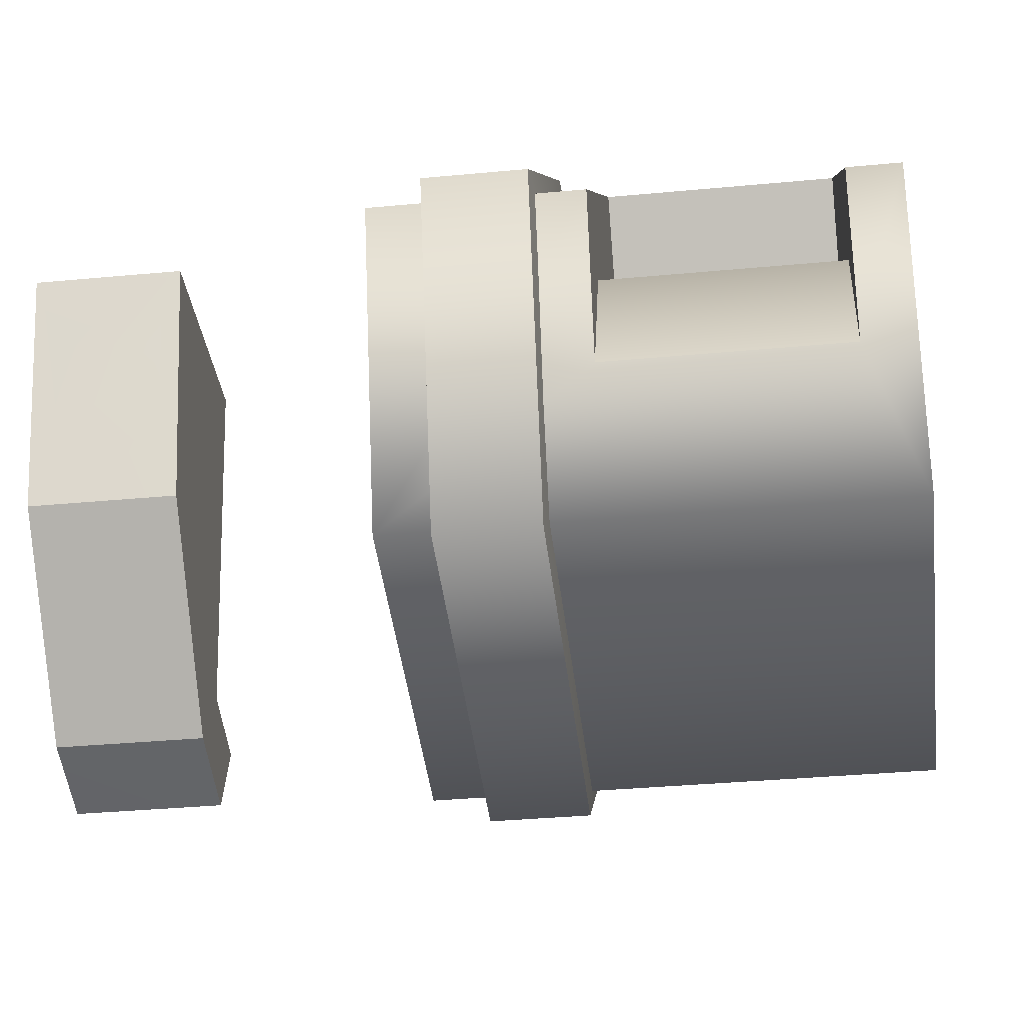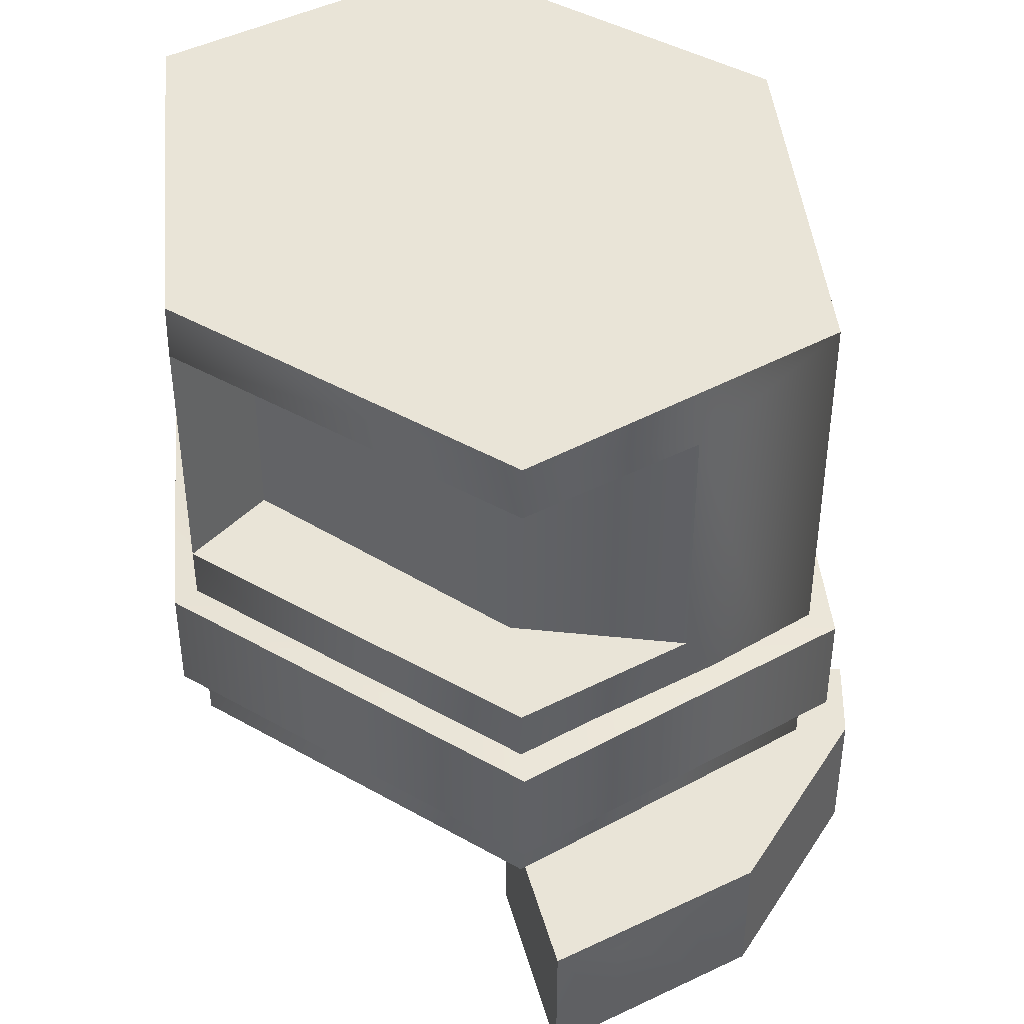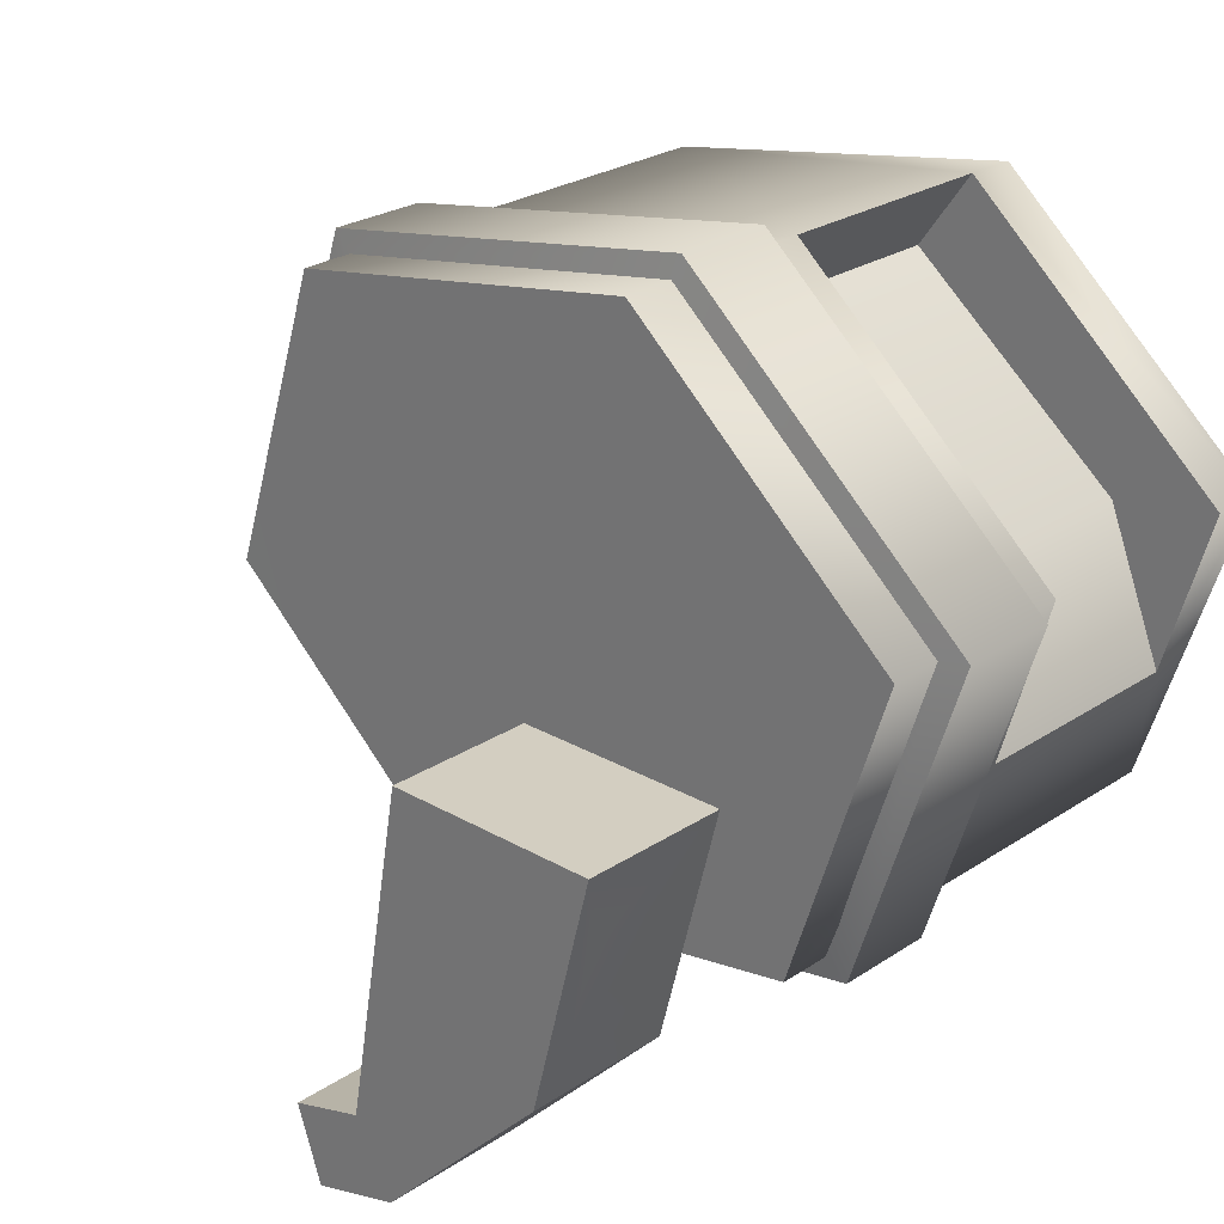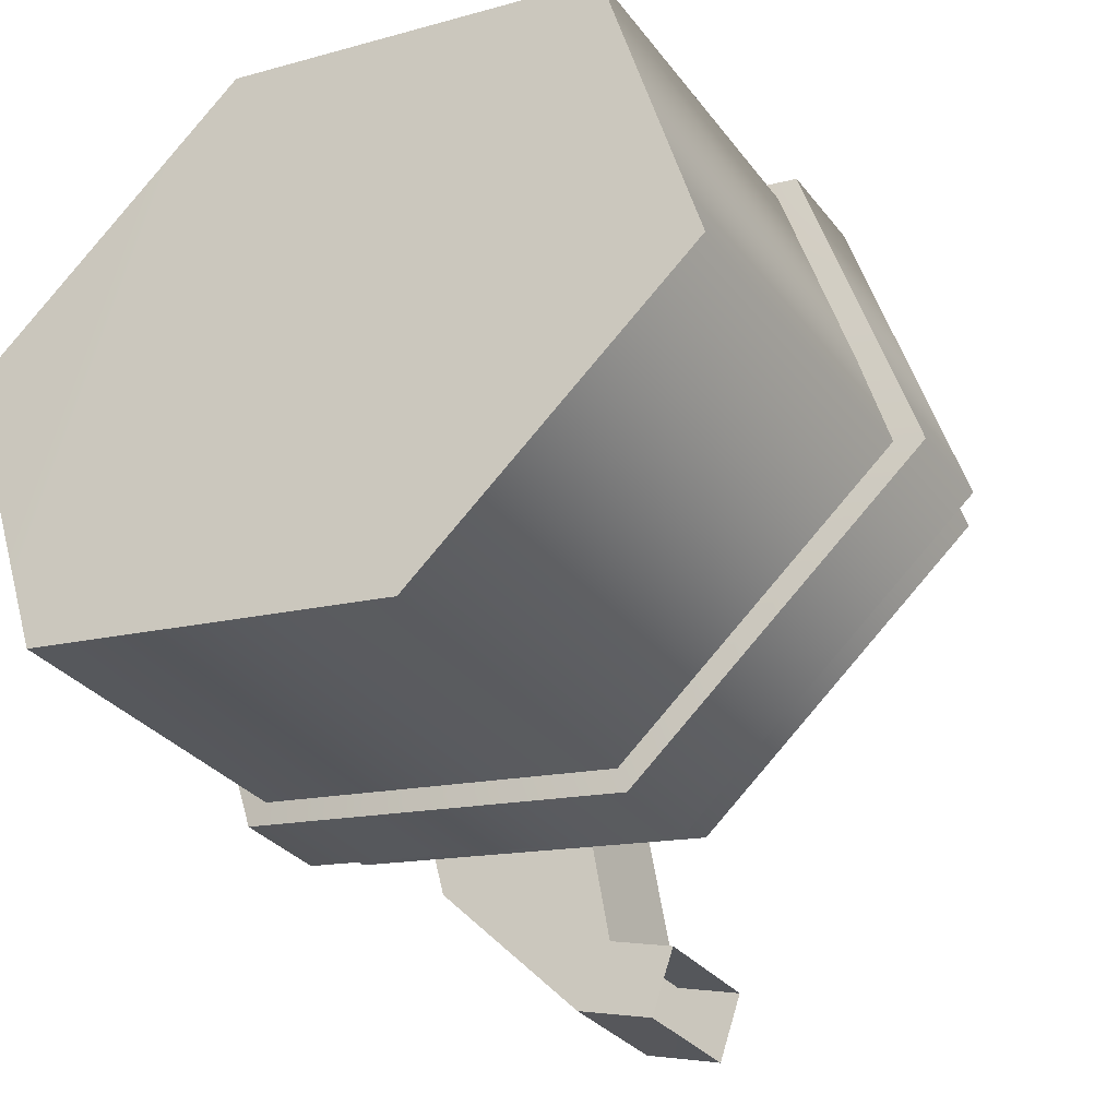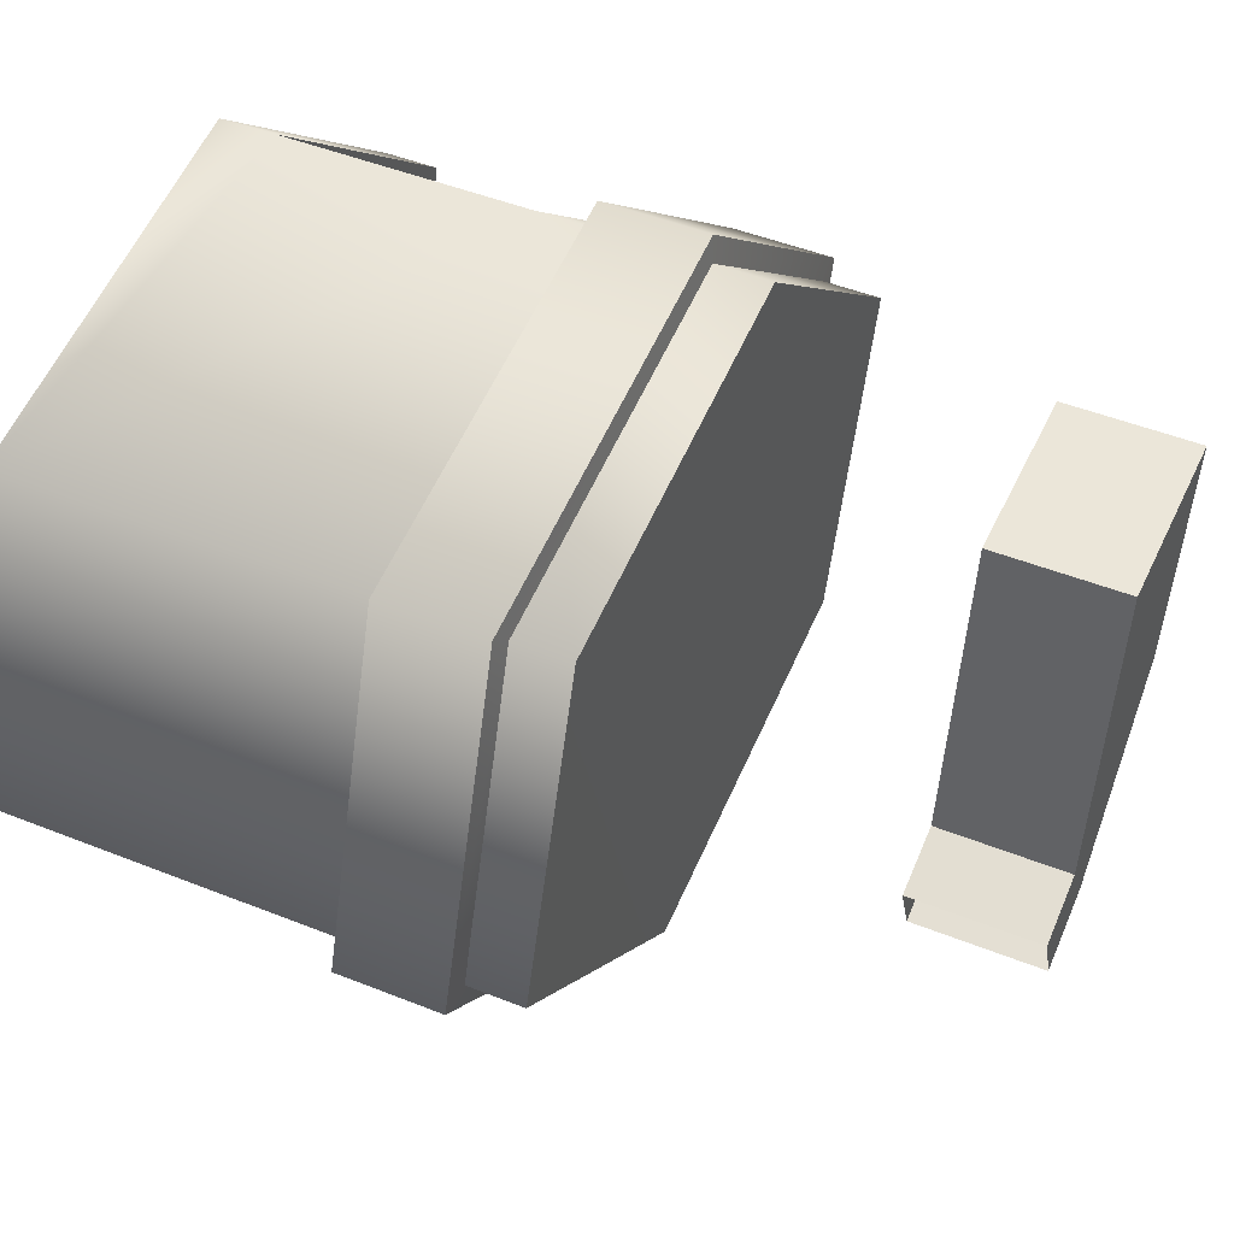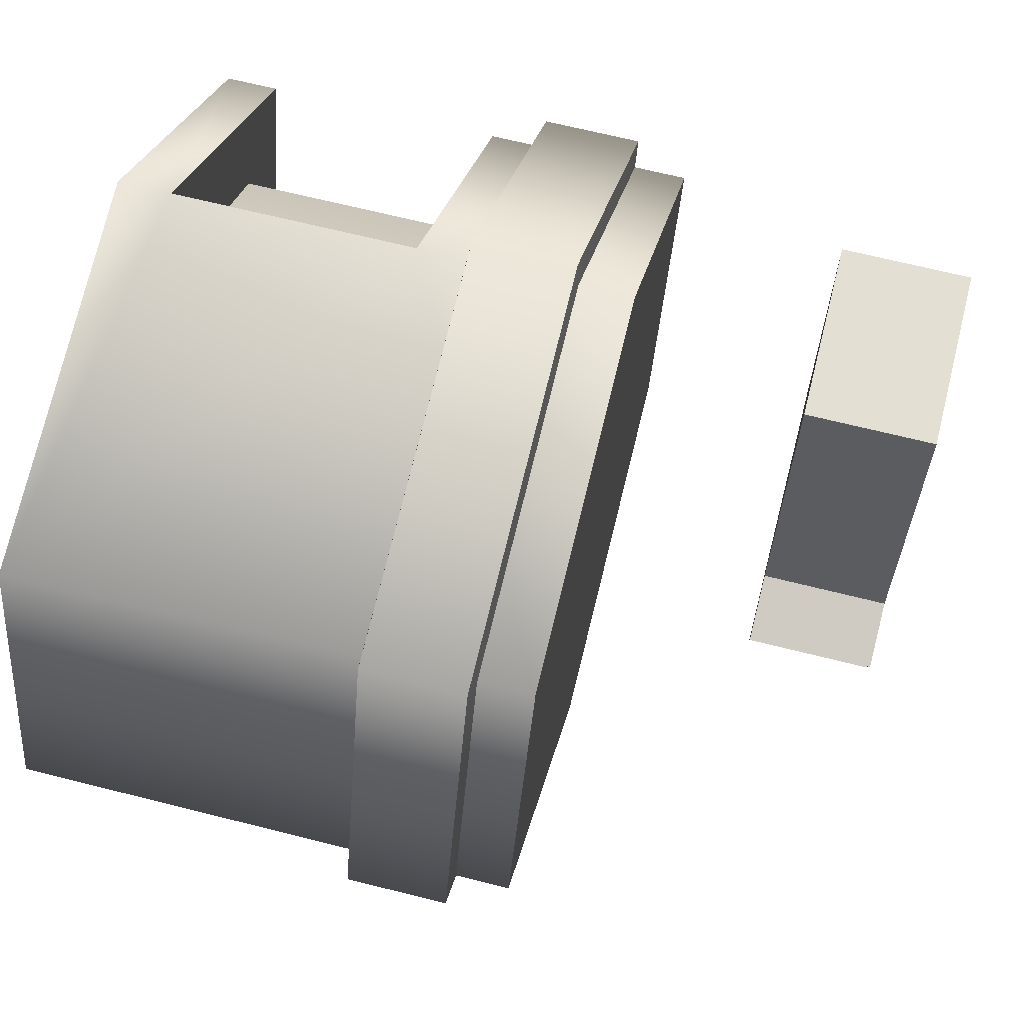
<metadata>
{"format":"obj","ext":"obj","renderer":"f3d","projection":"perspective","resolution":1024,"background":"white","views":[{"elev":-35.5,"azim":97.1,"up":"+Z"},{"elev":43.1,"azim":75.2,"up":"+Y"},{"elev":25.0,"azim":43.0,"up":"+Z"},{"elev":-31.3,"azim":-149.0,"up":"+Z"},{"elev":47.7,"azim":-65.8,"up":"+Z"},{"elev":67.1,"azim":-75.8,"up":"+Z"}]}
</metadata>
<code>
g LightMachineGunTurret_DefaultPart_2
v 0.06633 -0.4709 -0.4114
v 0.1195 -0.4705 -0.308
v 0.1627 -0.4709 -0.3833
v 0.03819 -0.4705 -0.3321
v 0.1627 -0.4709 -0.3833
v 0.3478 -0.311 -0.1975
v 0.1627 -0.3111 -0.3833
v 0.3478 -0.4709 -0.1975
v 0.1839 -0.311 0.05627
v 0.3478 -0.311 -0.1975
v 0.4136 -0.311 0.05571
v 0.1195 -0.3111 -0.308
v 0.1627 -0.3111 -0.3833
v 0.06633 -0.3111 -0.4114
v 0.1627 -0.4709 -0.3833
v 0.1627 -0.3111 -0.3833
v 0.06633 -0.4709 -0.4114
v 0.3478 -0.4709 -0.1975
v 0.1839 -0.4705 0.05627
v 0.4136 -0.4709 0.05571
v 0.4136 -0.311 0.05571
v 0.1839 -0.4705 0.05627
v 0.1839 -0.311 0.05627
v 0.4136 -0.4709 0.05571
v 0.1839 -0.311 0.05627
v 0.1195 -0.4705 -0.308
v 0.1195 -0.3111 -0.308
v 0.1839 -0.4705 0.05627
v 0.3478 -0.4709 -0.1975
v 0.3649 -0.3369 -0.1333
v 0.3478 -0.311 -0.1975
v 0.3649 -0.445 -0.1333
v 0.4136 -0.311 0.05571
v 0.3943 -0.445 -0.02334
v 0.4136 -0.4709 0.05571
v 0.3943 -0.3369 -0.02336
v 0.3649 -0.445 -0.1333
v 0.3943 -0.3369 -0.02336
v 0.3649 -0.3369 -0.1333
v 0.3943 -0.445 -0.02334
v 0.06633 -0.3111 -0.4114
v 0.03819 -0.3111 -0.3321
v 0.03819 -0.3111 -0.3321
v 0.1195 -0.4705 -0.308
v 0.03819 -0.4705 -0.3321
v 0.1195 -0.3111 -0.308
v -0.3198 -0.1058 0.3118
v 0.1149 0.1344 0.3855
v 0.115 -0.1058 0.3846
v 0.4348 0.1344 0.105
v 0.3198 -0.1058 -0.2473
v 0.4348 -0.1058 0.105
v 0.3778 0.1344 -0.0871
v -0.3198 -0.1058 0.3118
v -0.1149 -0.1058 -0.3201
v -0.4348 -0.1058 -0.04053
v 0.3198 -0.1058 -0.2473
v 0.115 -0.1058 0.3846
v 0.4348 -0.1058 0.105
v 0.115 0.4709 0.3846
v 0.3198 0.4709 -0.2473
v 0.4348 0.4709 0.105
v -0.115 0.4709 -0.3201
v -0.4348 0.4709 -0.04053
v -0.329 0.4709 0.3118
v 0.05027 0.1344 0.2952
v 0.1149 0.4102 0.3855
v 0.05027 0.4102 0.2952
v 0.1149 0.1344 0.3855
v -0.329 0.4709 0.3118
v 0.1149 0.4102 0.3855
v 0.1149 0.1344 0.3855
v 0.3092 0.1344 0.084
v 0.4348 0.1344 0.105
v 0.05027 0.1344 0.2952
v 0.3092 0.4102 0.084
v 0.3778 0.1344 -0.0871
v 0.3092 0.1344 0.084
v 0.3778 0.4102 -0.0871
v 0.3778 0.4102 -0.0871
v 0.3198 0.4709 -0.2473
v -0.4348 -0.1058 -0.04053
v -0.4348 0.4709 -0.04053
v 0.4348 0.4709 0.105
v 0.115 0.4709 0.3846
v 0.4348 0.4102 0.105
v 0.4348 0.4102 0.105
v 0.05027 0.4102 0.2952
v 0.1149 0.4102 0.3855
v 0.3092 0.4102 0.084
v 0.05027 0.4102 0.2952
v 0.05027 0.1344 0.2952
v 0.3778 0.1344 -0.0871
v 0.3778 0.4102 -0.0871
v -0.1149 -0.1058 -0.3201
v -0.115 0.4709 -0.3201
v -0.115 0.4709 -0.3201
v -0.1149 -0.1058 -0.3201
v -0.4679 -0.04052 -0.04606
v -0.3198 -0.04418 0.3118
v -0.4348 -0.04418 -0.04053
v -0.3442 -0.04052 0.3331
v 0.3442 0.07524 -0.2686
v -0.115 0.07889 -0.3201
v -0.1237 0.07524 -0.3469
v 0.3198 0.07889 -0.2473
v 0.3442 -0.04052 -0.2686
v 0.4348 -0.04418 0.105
v 0.4679 -0.04052 0.1106
v 0.3198 -0.04418 -0.2473
v -0.4679 0.07524 -0.04608
v -0.3198 0.0789 0.3118
v -0.3442 0.07524 0.3331
v -0.4348 0.07889 -0.04053
v -0.115 -0.04418 -0.3201
v -0.1237 -0.04052 -0.3469
v 0.4679 0.07524 0.1106
v 0.4348 0.0789 0.105
v 0.1237 -0.04052 0.4114
v 0.115 -0.04418 0.3846
v 0.115 0.0789 0.3846
v 0.1237 0.07524 0.4114
v 0.1237 -0.04052 0.4114
v -0.3442 0.07524 0.3331
v 0.1237 0.07524 0.4114
v -0.3442 -0.04052 0.3331
v -0.4679 0.07524 -0.04608
v -0.4679 -0.04052 -0.04606
v -0.1237 0.07524 -0.3469
v -0.1237 -0.04052 -0.3469
v -0.1237 -0.04052 -0.3469
v 0.3442 0.07524 -0.2686
v -0.1237 0.07524 -0.3469
v 0.3442 -0.04052 -0.2686
v 0.4679 0.07524 0.1106
v 0.4679 -0.04052 0.1106
g LightMachineGunTurret_DefaultPart_2_0
f 3 2 1
f 4 1 2
f 7 6 5
f 8 5 6
f 11 10 9
f 13 12 10
f 10 12 9
f 16 15 14
f 17 14 15
f 3 18 2
f 20 19 18
f 18 19 2
f 23 22 21
f 24 21 22
f 27 26 25
f 28 25 26
f 31 30 29
f 32 29 30
f 35 34 33
f 36 33 34
f 33 36 31
f 30 31 36
f 29 32 35
f 34 35 32
f 39 38 37
f 40 37 38
f 42 12 41
f 13 41 12
f 45 44 43
f 46 43 44
f 49 48 47
f 52 51 50
f 53 50 51
f 49 52 48
f 50 48 52
f 56 55 54
f 59 58 57
f 57 58 55
f 55 58 54
f 62 61 60
f 61 63 60
f 63 64 60
f 64 65 60
f 68 67 66
f 69 66 67
f 71 70 48
f 47 48 70
f 74 73 72
f 75 72 73
f 78 77 76
f 79 76 77
f 81 80 51
f 53 51 80
f 83 82 70
f 47 70 82
f 85 71 84
f 86 84 71
f 71 85 70
f 81 84 80
f 86 80 84
f 89 88 87
f 90 87 88
f 76 91 78
f 92 78 91
f 93 73 74
f 87 90 94
f 96 95 83
f 82 83 95
f 81 51 97
f 98 97 51
f 101 100 99
f 102 99 100
f 105 104 103
f 106 103 104
f 109 108 107
f 110 107 108
f 113 112 111
f 114 111 112
f 116 115 99
f 101 99 115
f 118 117 106
f 103 106 117
f 102 100 119
f 120 119 100
f 114 104 111
f 105 111 104
f 112 113 121
f 122 121 113
f 125 124 123
f 126 123 124
f 124 127 126
f 128 126 127
f 127 129 128
f 130 128 129
f 133 132 131
f 134 131 132
f 132 135 134
f 136 134 135
f 135 125 136
f 123 136 125
f 117 118 122
f 121 122 118
f 110 115 107
f 116 107 115
f 108 109 120
f 119 120 109

</code>
